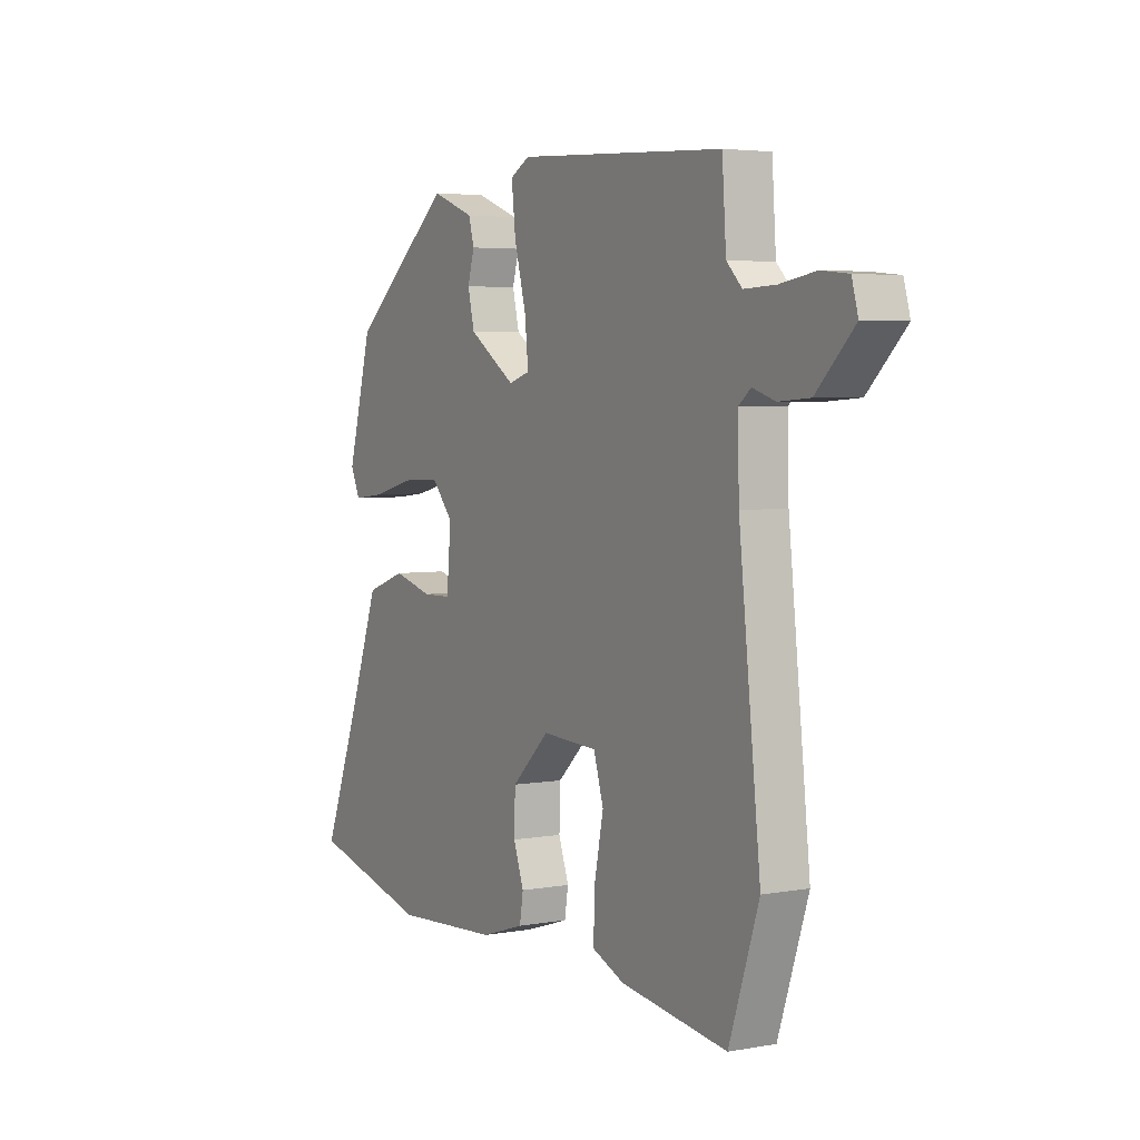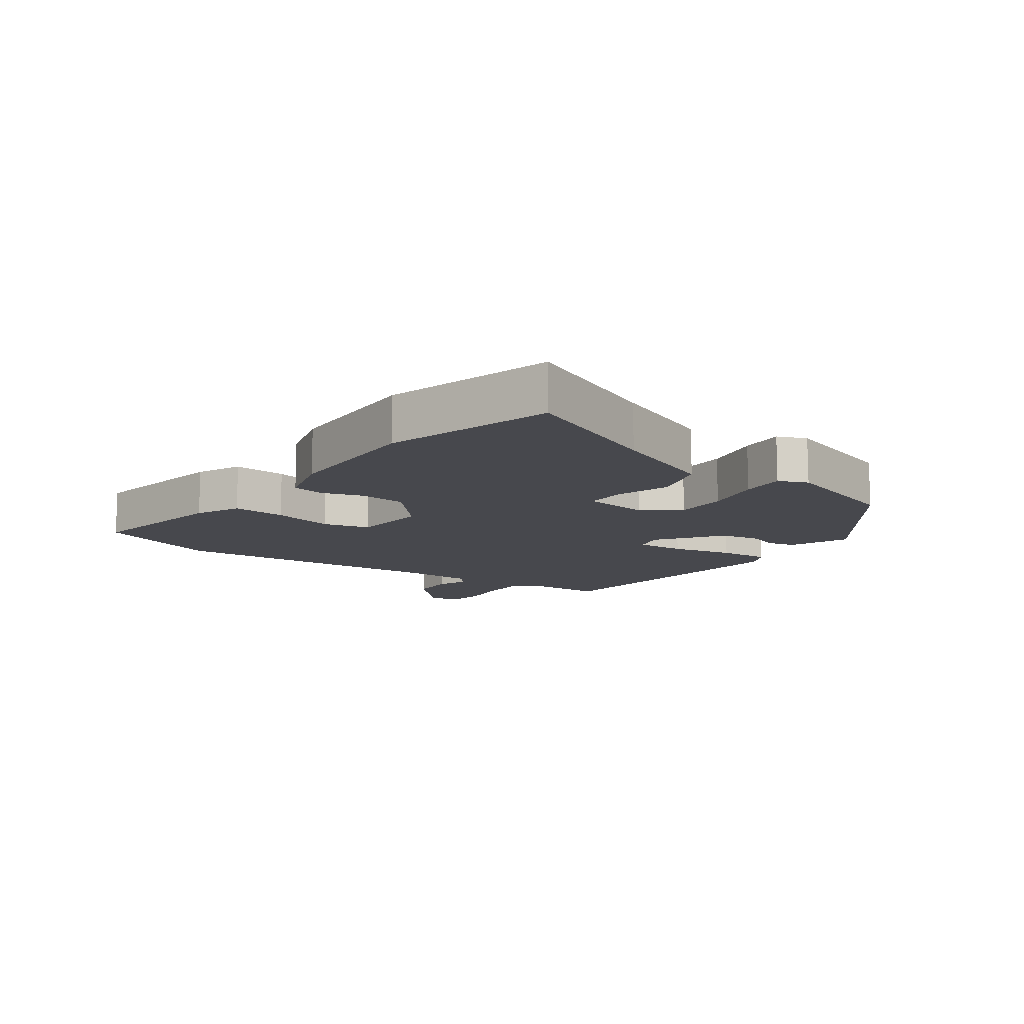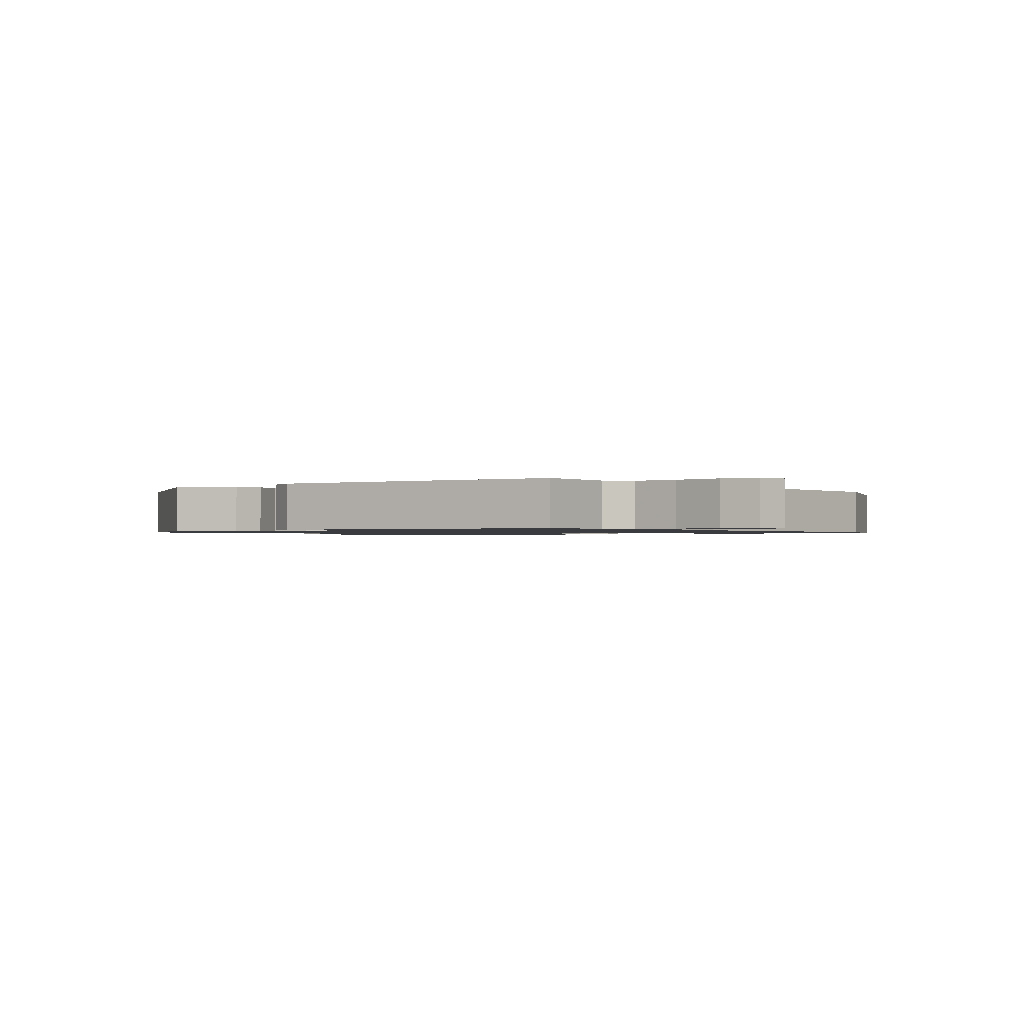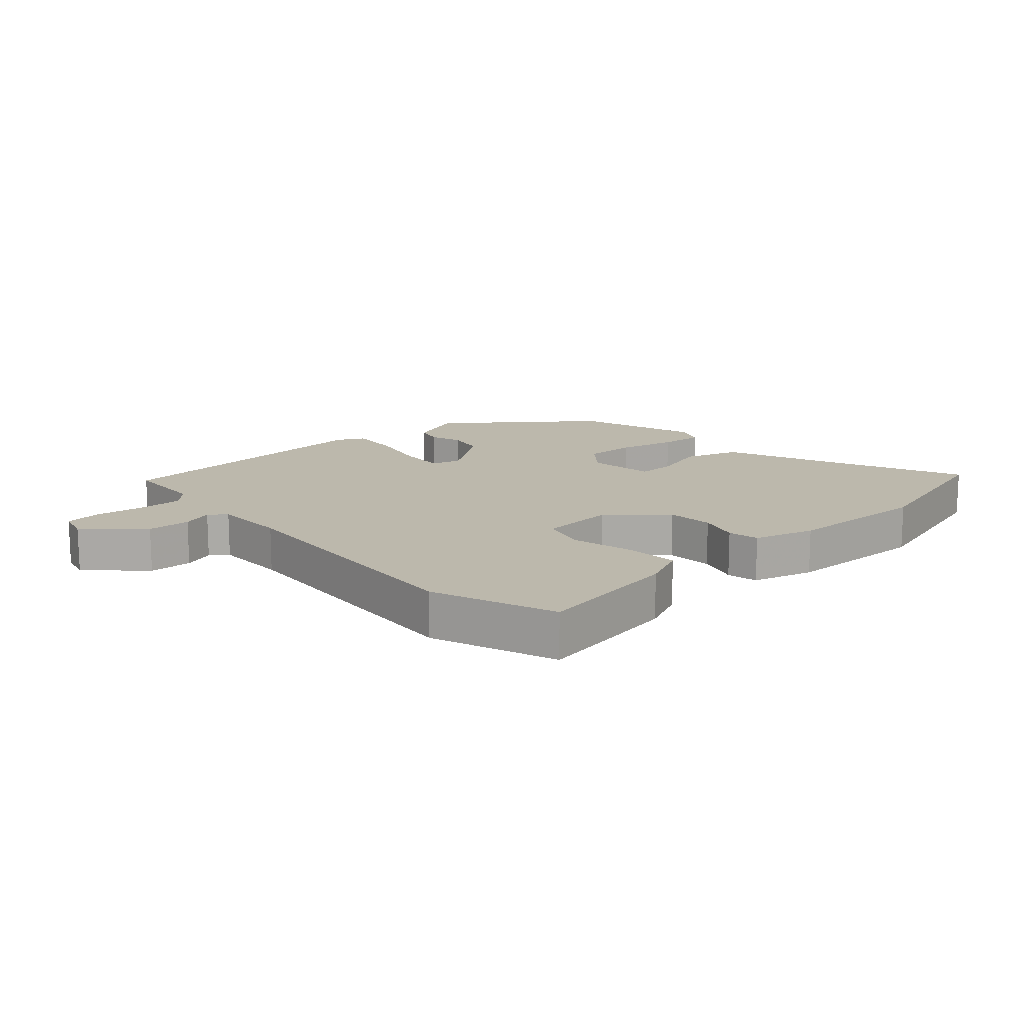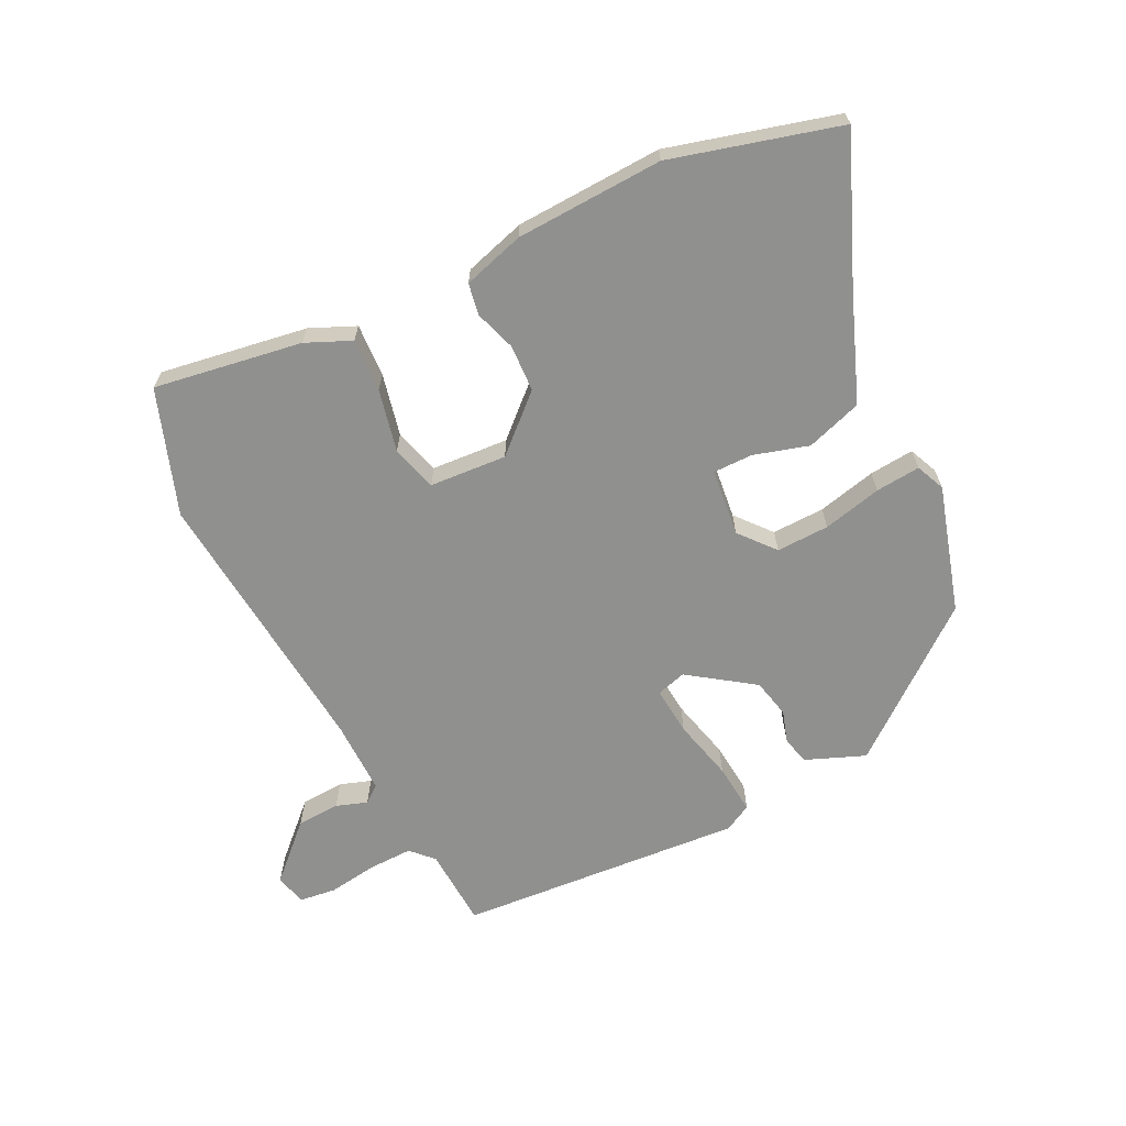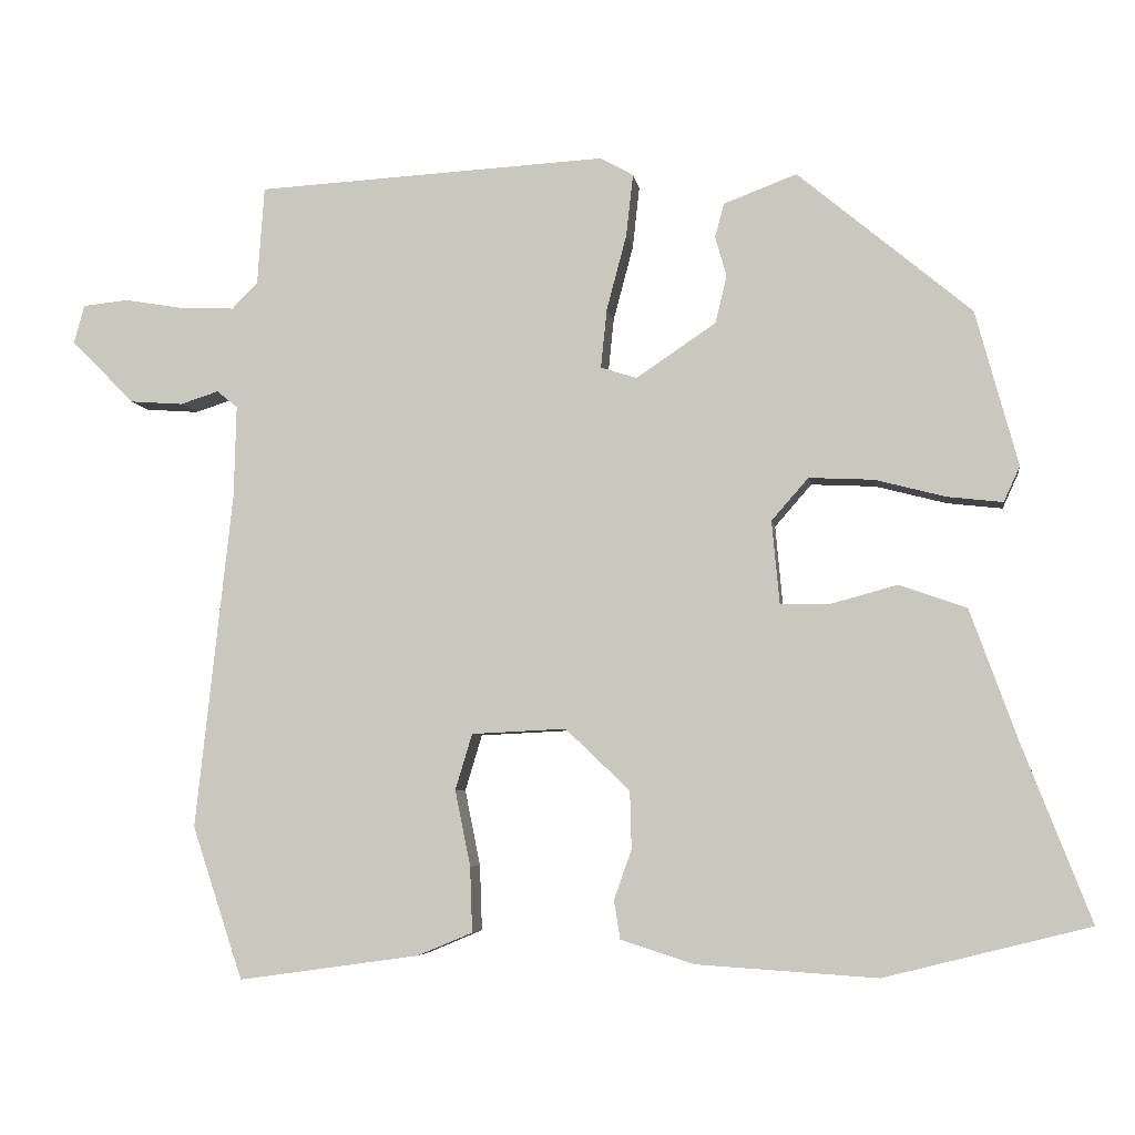
<metadata>
{"format":"obj","ext":"obj","renderer":"f3d","projection":"perspective","resolution":1024,"background":"white","views":[{"elev":4.3,"azim":59.7,"up":"+Z"},{"elev":-11.7,"azim":-127.9,"up":"+Y"},{"elev":-1.1,"azim":33.8,"up":"+Y"},{"elev":14.6,"azim":136.1,"up":"+Y"},{"elev":-65.5,"azim":-154.8,"up":"+Y"},{"elev":-5.4,"azim":-171.5,"up":"+Z"}]}
</metadata>
<code>
v -0.348 0.07 -0.538
v -0.615 0.07 -0.471
v -0.526 0.07 -0.242
v -0.464 0.07 -0.071
v -0.376 0.07 -0.04
v -0.288 0.07 -0.064
v -0.225 0.07 -0.063
v -0.215 0.07 0.045
v -0.263 0.07 0.1
v -0.347 0.07 0.096
v -0.44 0.07 0.072
v -0.511 0.07 0.064
v -0.532 0.07 0.11
v -0.477 0.07 0.312
v -0.251 0.07 0.5
v -0.156 0.07 0.464
v -0.144 0.07 0.42
v -0.159 0.07 0.368
v -0.144 0.07 0.306
v -0.04 0.07 0.236
v 0.007 0.07 0.251
v -0.001 0.07 0.328
v -0.027 0.07 0.426
v -0.036 0.07 0.507
v 0.007 0.07 0.531
v 0.464 0.07 0.506
v 0.473 0.07 0.378
v 0.507 0.07 0.344
v 0.577 0.07 0.347
v 0.655 0.07 0.36
v 0.714 0.07 0.354
v 0.728 0.07 0.304
v 0.645 0.07 0.221
v 0.576 0.07 0.216
v 0.526 0.07 0.232
v 0.499 0.07 0.21
v 0.502 0.07 0.091
v 0.55 0.07 -0.349
v 0.484 0.07 -0.548
v 0.248 0.07 -0.515
v 0.176 0.07 -0.485
v 0.179 0.07 -0.4
v 0.199 0.07 -0.301
v 0.177 0.07 -0.228
v 0.054 0.07 -0.222
v -0.03 0.07 -0.302
v -0.032 0.07 -0.377
v -0.009 0.07 -0.442
v -0.017 0.07 -0.492
v -0.114 0.07 -0.523
v -0.348 0 -0.538
v -0.615 0 -0.471
v -0.526 0 -0.242
v -0.464 0 -0.071
v -0.376 0 -0.04
v -0.288 0 -0.064
v -0.225 0 -0.063
v -0.215 0 0.045
v -0.263 0 0.1
v -0.347 0 0.096
v -0.44 0 0.072
v -0.511 0 0.064
v -0.532 0 0.11
v -0.477 0 0.312
v -0.251 0 0.5
v -0.156 0 0.464
v -0.144 0 0.42
v -0.159 0 0.368
v -0.144 0 0.306
v -0.04 0 0.236
v 0.007 0 0.251
v -0.001 0 0.328
v -0.027 0 0.426
v -0.036 0 0.507
v 0.007 0 0.531
v 0.464 0 0.506
v 0.473 0 0.378
v 0.507 0 0.344
v 0.577 0 0.347
v 0.655 0 0.36
v 0.714 0 0.354
v 0.728 0 0.304
v 0.645 0 0.221
v 0.576 0 0.216
v 0.526 0 0.232
v 0.499 0 0.21
v 0.502 0 0.091
v 0.55 0 -0.349
v 0.484 0 -0.548
v 0.248 0 -0.515
v 0.176 0 -0.485
v 0.179 0 -0.4
v 0.199 0 -0.301
v 0.177 0 -0.228
v 0.054 0 -0.222
v -0.03 0 -0.302
v -0.032 0 -0.377
v -0.009 0 -0.442
v -0.017 0 -0.492
v -0.114 0 -0.523
f 47 48 49 50
f 46 47 50 1
f 45 46 1 2
f 40 41 42 43
f 38 39 40 43
f 37 38 43 44
f 36 37 44 45
f 32 33 34 35
f 30 31 32 35
f 29 30 35 36
f 28 29 36 45
f 24 25 26 27
f 22 23 24 27
f 21 22 27 28
f 20 21 28 45
f 15 16 17 18
f 15 18 19
f 14 15 19
f 10 11 12 13
f 9 10 13 14
f 3 4 5 6
f 3 6 7
f 2 3 7
f 45 2 7
f 20 45 7 8
f 9 14 19 20
f 8 9 20
f 100 99 98 97
f 51 100 97 96
f 52 51 96 95
f 93 92 91 90
f 93 90 89 88
f 94 93 88 87
f 95 94 87 86
f 85 84 83 82
f 85 82 81 80
f 86 85 80 79
f 95 86 79 78
f 77 76 75 74
f 77 74 73 72
f 78 77 72 71
f 95 78 71 70
f 68 67 66 65
f 69 68 65
f 69 65 64
f 63 62 61 60
f 64 63 60 59
f 56 55 54 53
f 57 56 53
f 57 53 52
f 57 52 95
f 58 57 95 70
f 70 69 64 59
f 70 59 58
f 1 51 52 2
f 2 52 53 3
f 3 53 54 4
f 4 54 55 5
f 5 55 56 6
f 6 56 57 7
f 7 57 58 8
f 8 58 59 9
f 9 59 60 10
f 10 60 61 11
f 11 61 62 12
f 12 62 63 13
f 13 63 64 14
f 14 64 65 15
f 15 65 66 16
f 16 66 67 17
f 17 67 68 18
f 18 68 69 19
f 19 69 70 20
f 20 70 71 21
f 21 71 72 22
f 22 72 73 23
f 23 73 74 24
f 24 74 75 25
f 25 75 76 26
f 26 76 77 27
f 27 77 78 28
f 28 78 79 29
f 29 79 80 30
f 30 80 81 31
f 31 81 82 32
f 32 82 83 33
f 33 83 84 34
f 34 84 85 35
f 35 85 86 36
f 36 86 87 37
f 37 87 88 38
f 38 88 89 39
f 39 89 90 40
f 40 90 91 41
f 41 91 92 42
f 42 92 93 43
f 43 93 94 44
f 44 94 95 45
f 45 95 96 46
f 46 96 97 47
f 47 97 98 48
f 48 98 99 49
f 49 99 100 50
f 50 100 51 1

</code>
